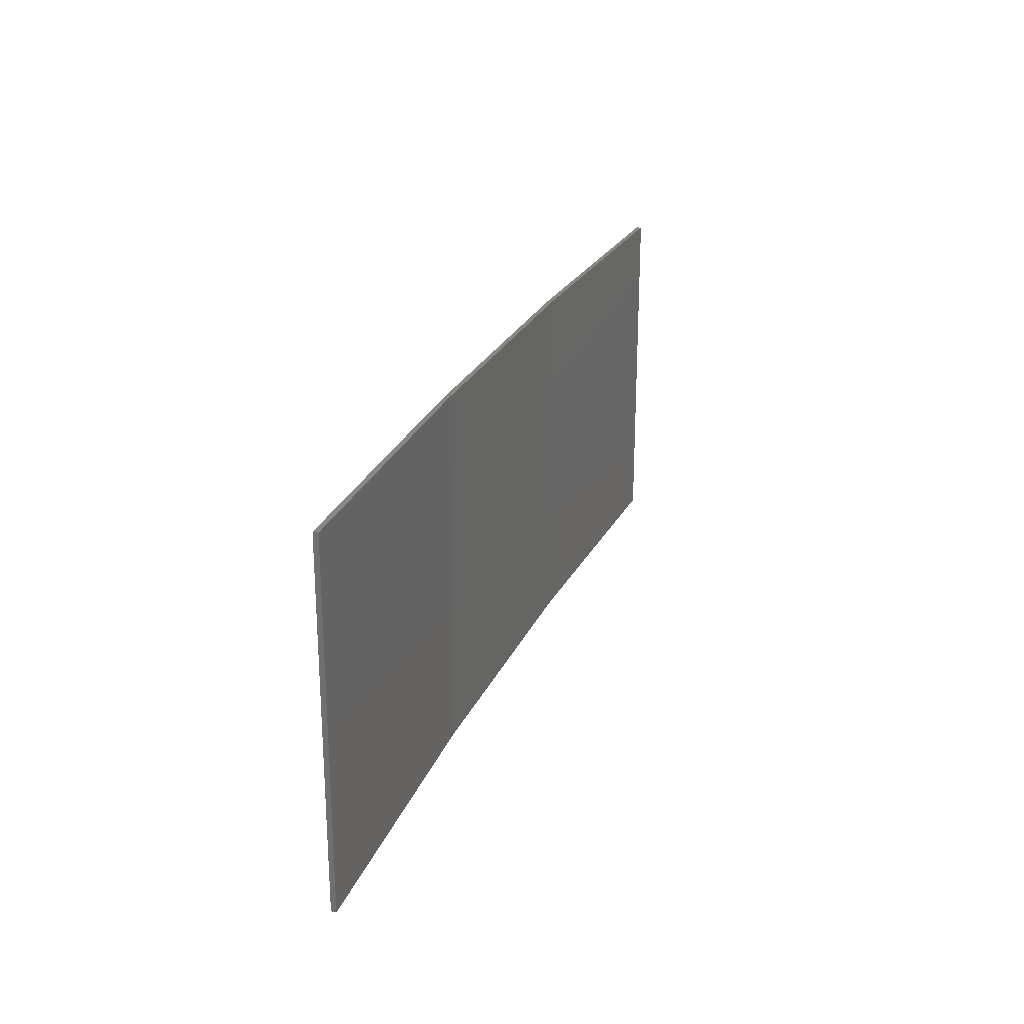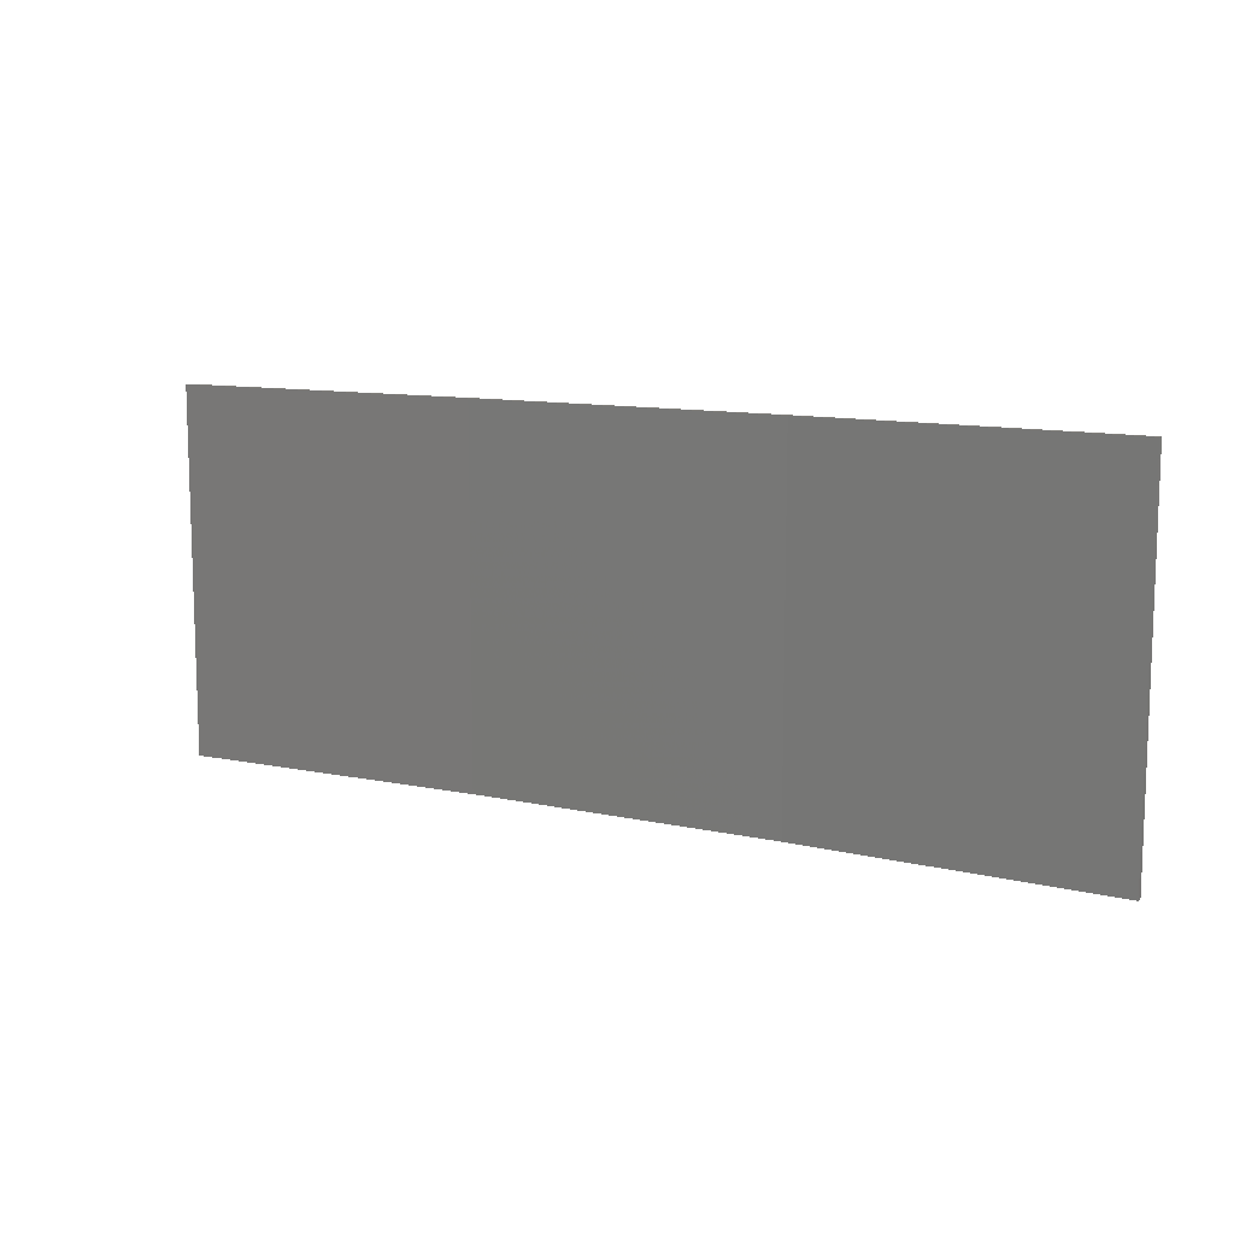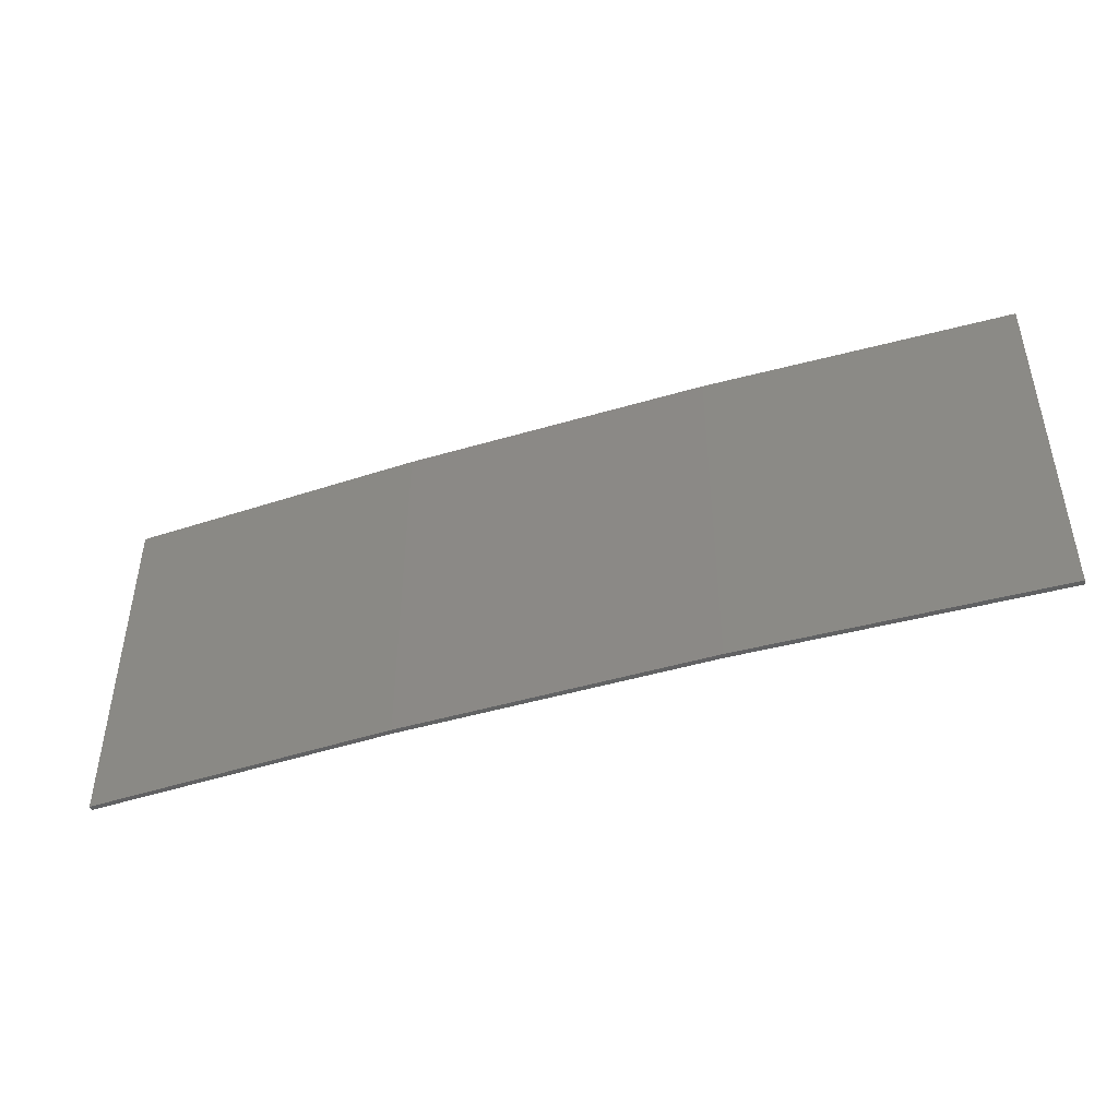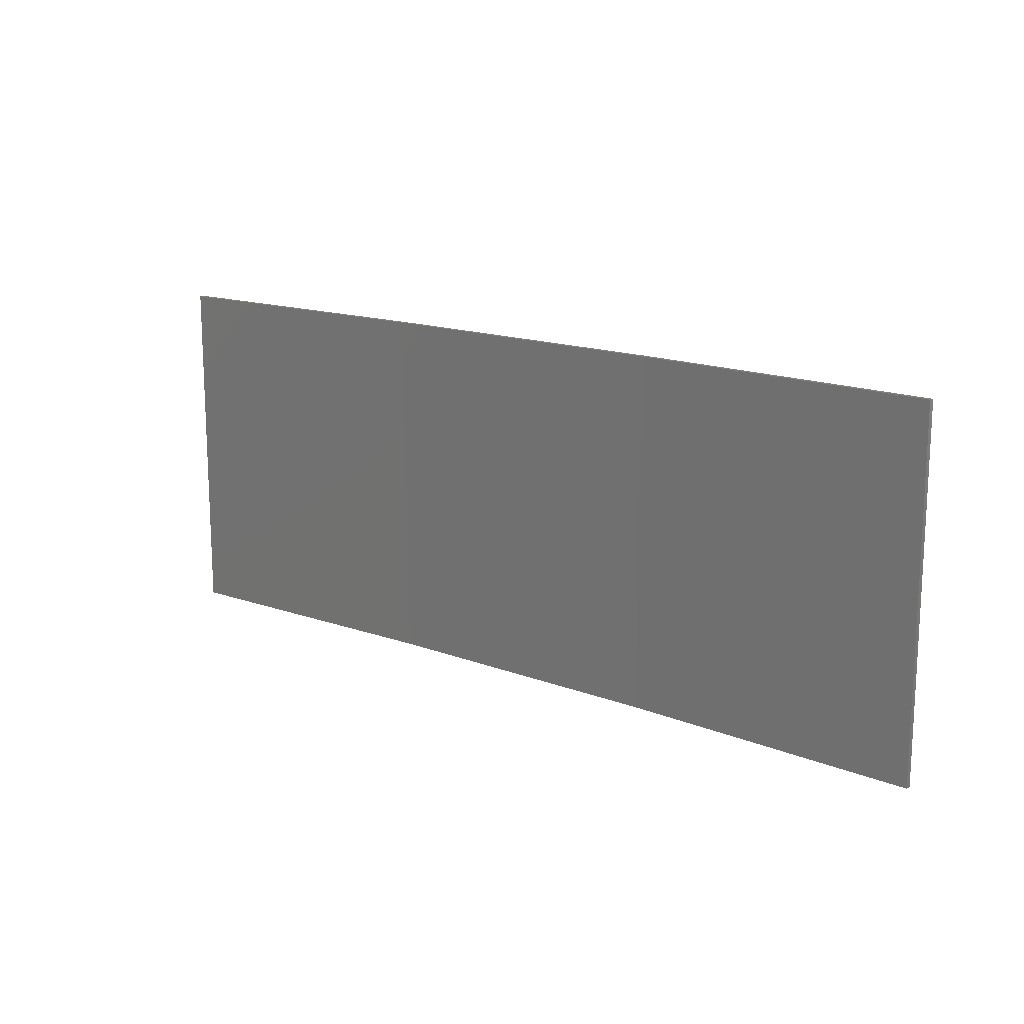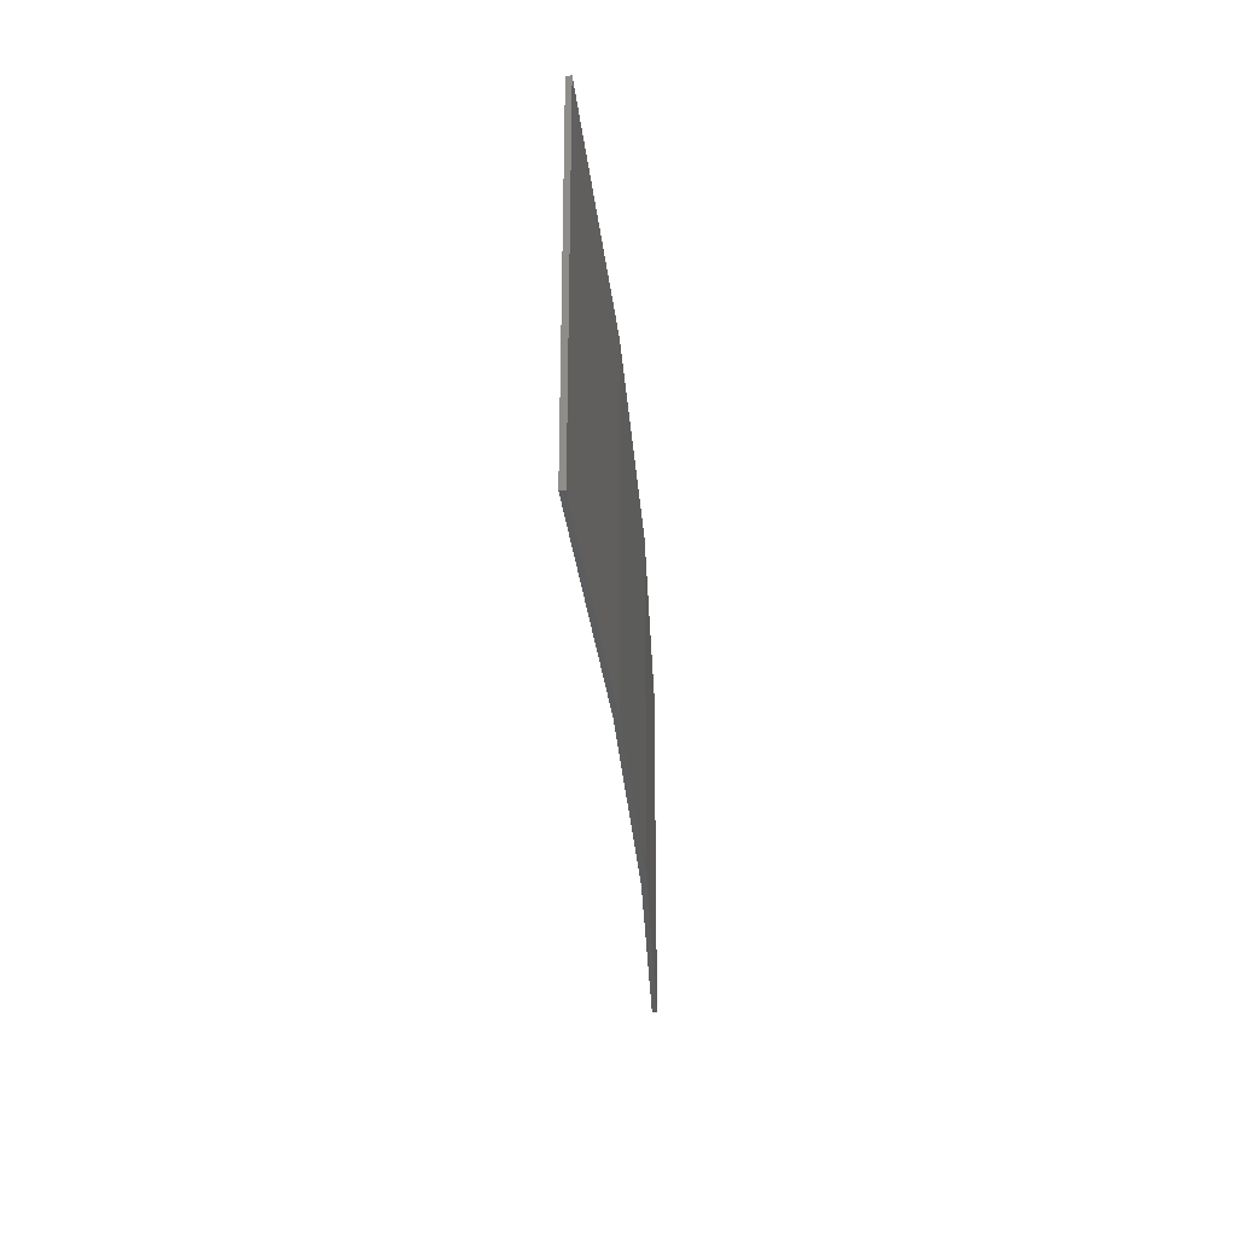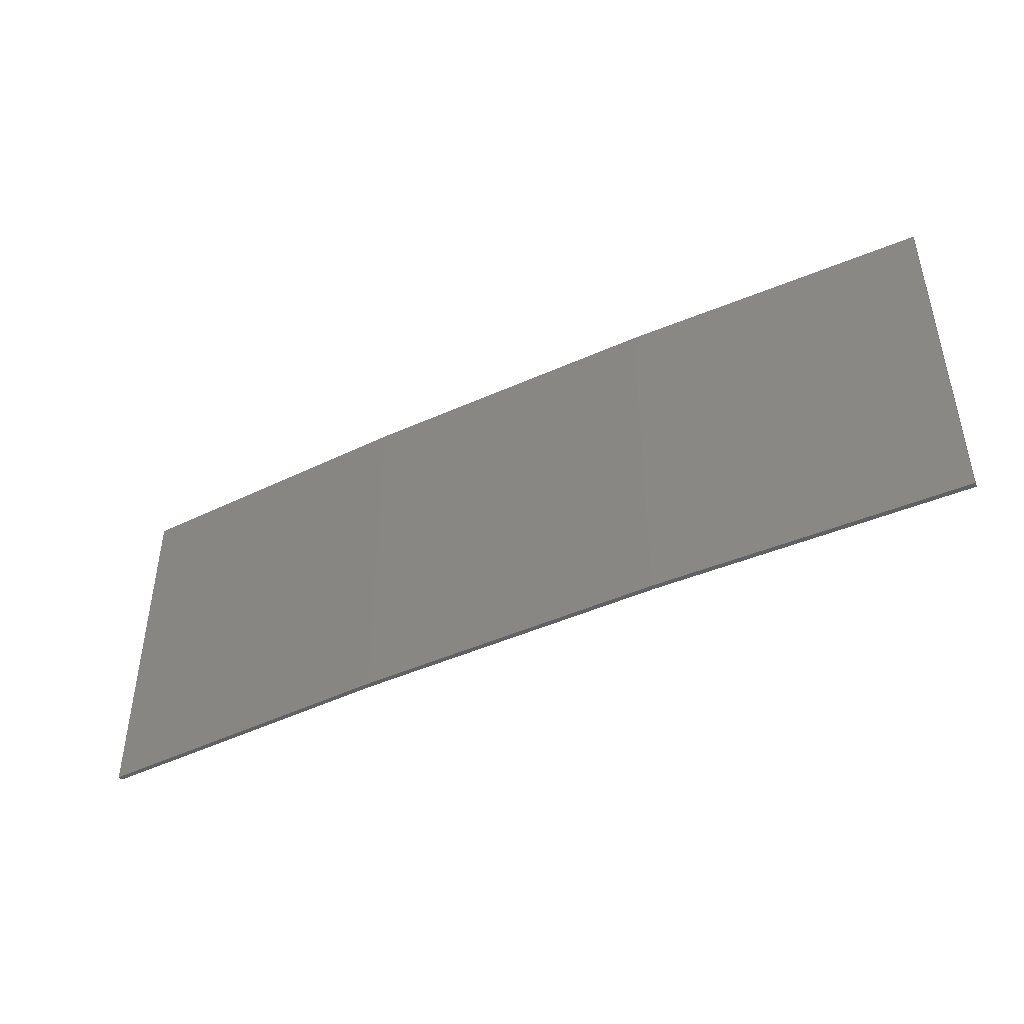
<metadata>
{"format":"stl","ext":"stl","renderer":"f3d","projection":"perspective","resolution":1024,"background":"white","views":[{"elev":24.3,"azim":118.3,"up":"+Z"},{"elev":10.9,"azim":-141.9,"up":"+Z"},{"elev":-45.4,"azim":27.9,"up":"+Z"},{"elev":15.3,"azim":-132.0,"up":"+Z"},{"elev":-30.8,"azim":-76.6,"up":"+Z"},{"elev":-44.9,"azim":36.6,"up":"+Z"}]}
</metadata>
<code>
# stl→obj: 16 verts, 28 faces
v 12.92 -3.477 345.6
v 9.877 -3.851 345.6
v 9.877 -3.851 342.1
v 12.92 -3.477 342.1
v 15.95 -2.999 345.6
v 15.95 -2.999 342.1
v 18.96 -2.419 345.6
v 18.96 -2.419 342.1
v 18.95 -2.37 345.6
v 18.95 -2.37 342.1
v 9.872 -3.801 342.1
v 9.872 -3.801 345.6
v 12.91 -3.427 342.1
v 12.91 -3.427 345.6
v 15.94 -2.95 342.1
v 15.94 -2.95 345.6
f 1 2 3
f 1 3 4
f 5 4 6
f 5 1 4
f 7 6 8
f 7 5 6
f 7 8 9
f 8 10 9
f 11 12 13
f 13 14 15
f 12 14 13
f 15 16 10
f 14 16 15
f 16 9 10
f 12 11 2
f 11 3 2
f 6 15 10
f 6 10 8
f 4 13 15
f 4 15 6
f 3 11 13
f 3 13 4
f 9 16 7
f 16 5 7
f 16 14 5
f 14 1 5
f 14 12 1
f 12 2 1

</code>
